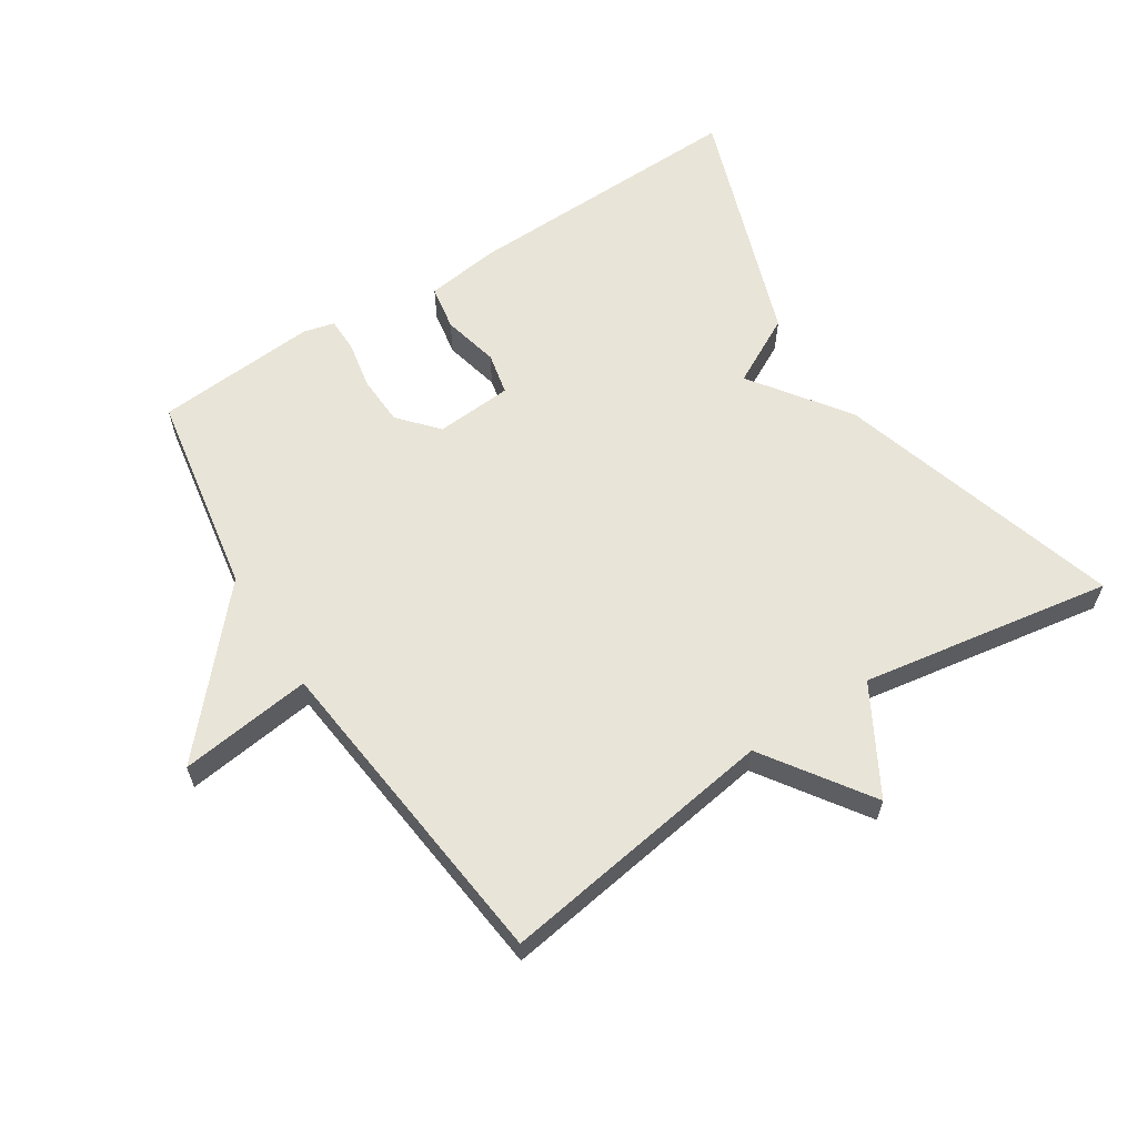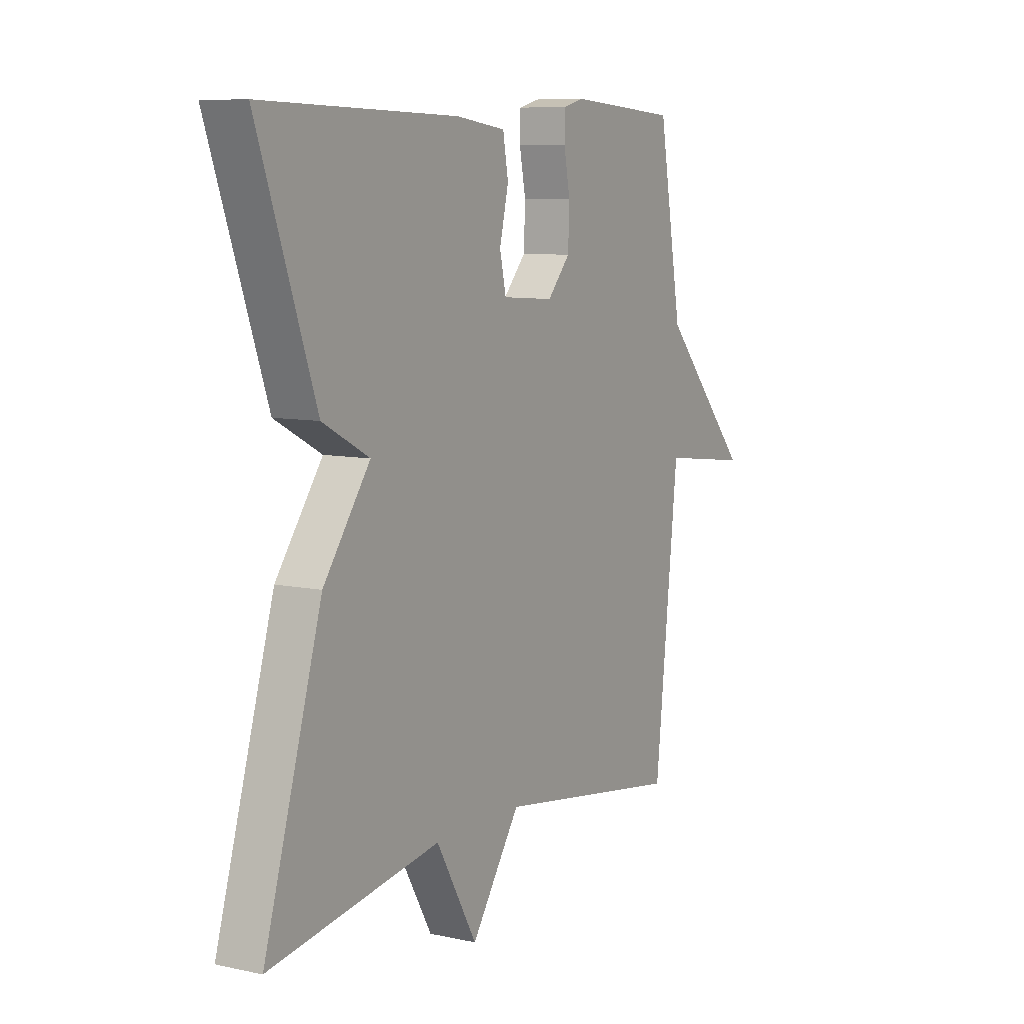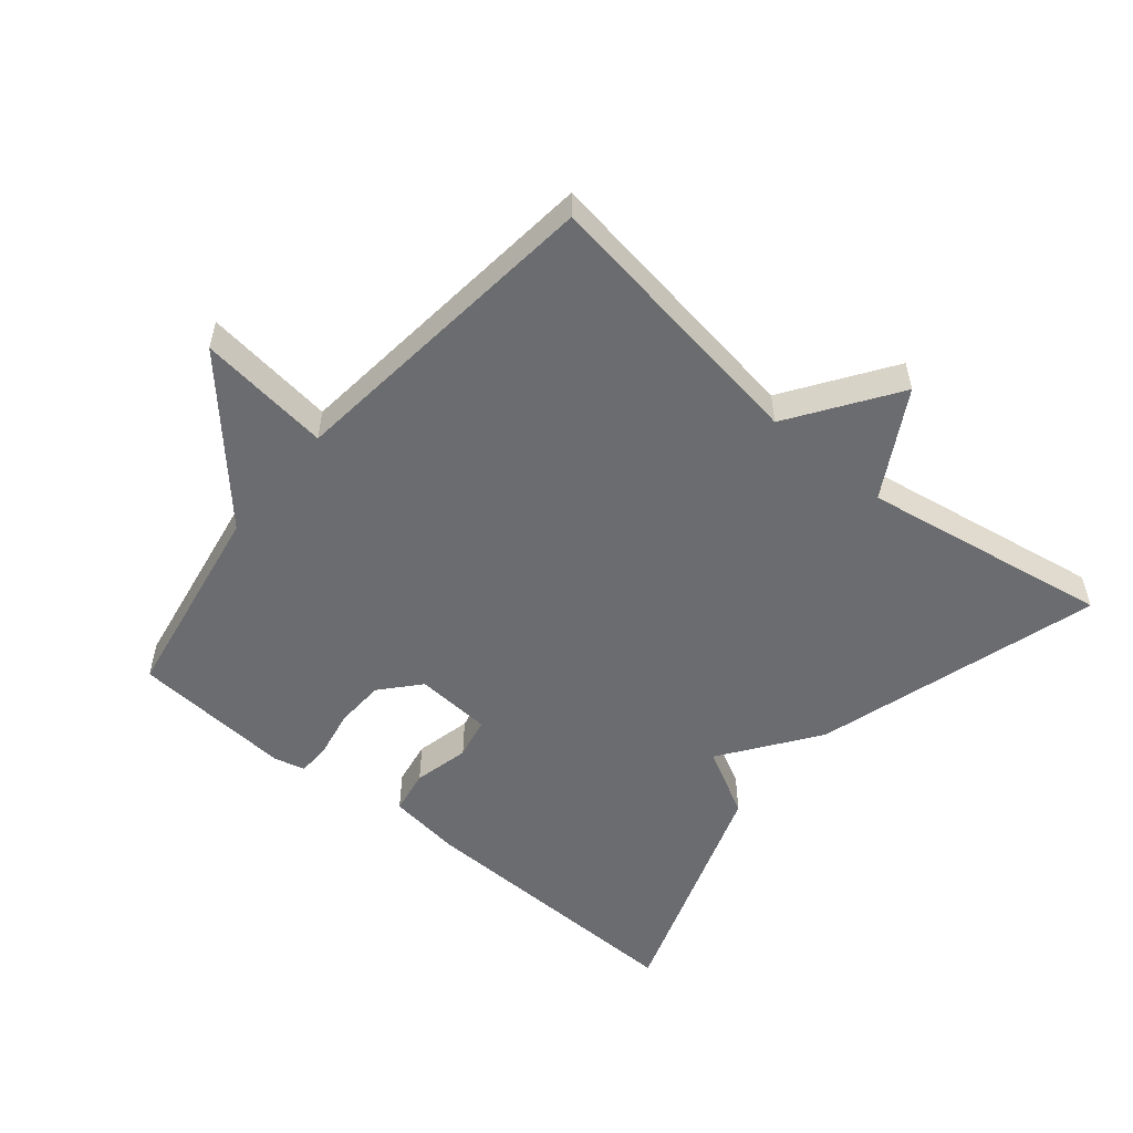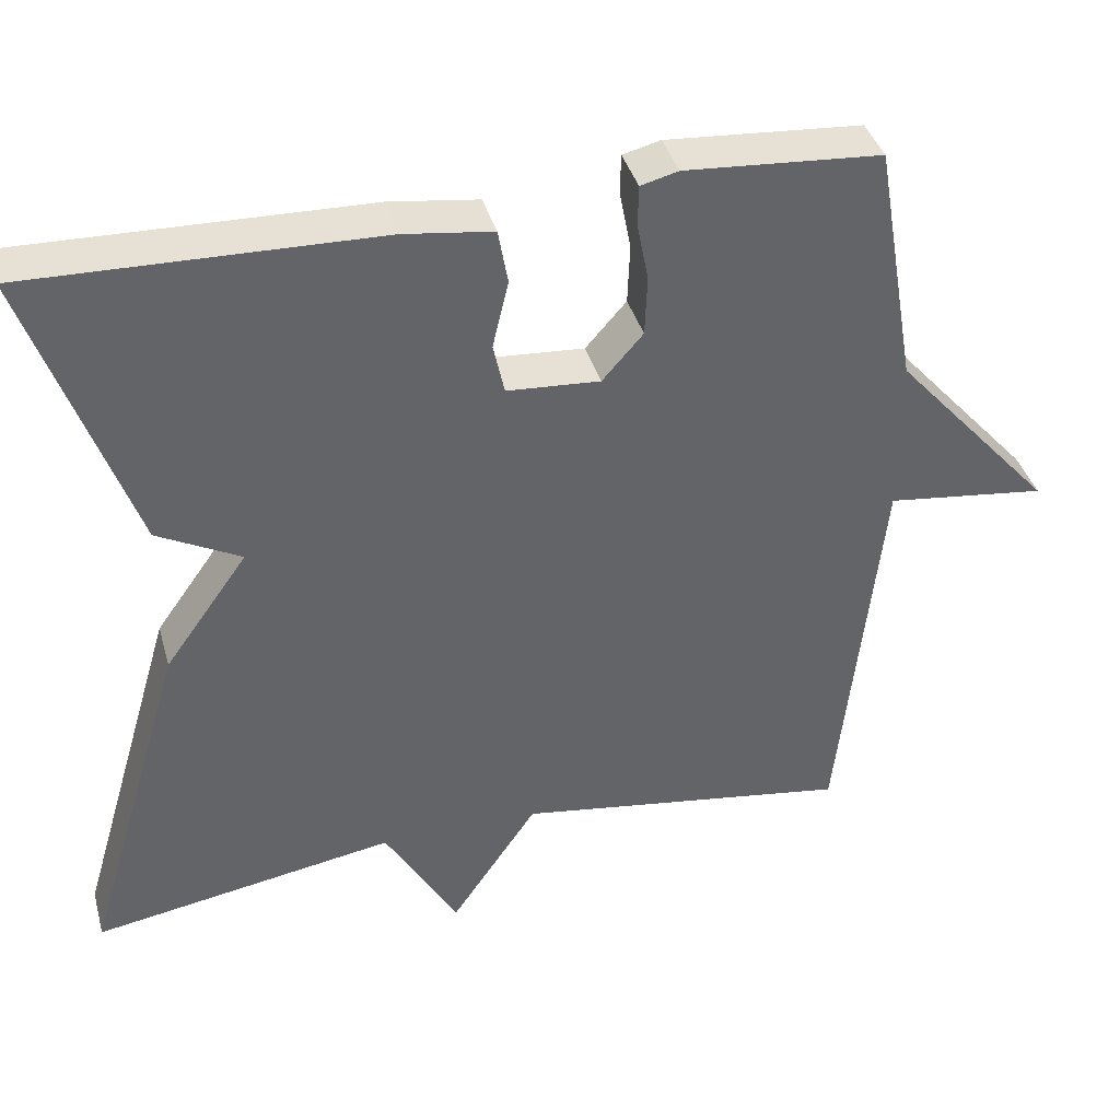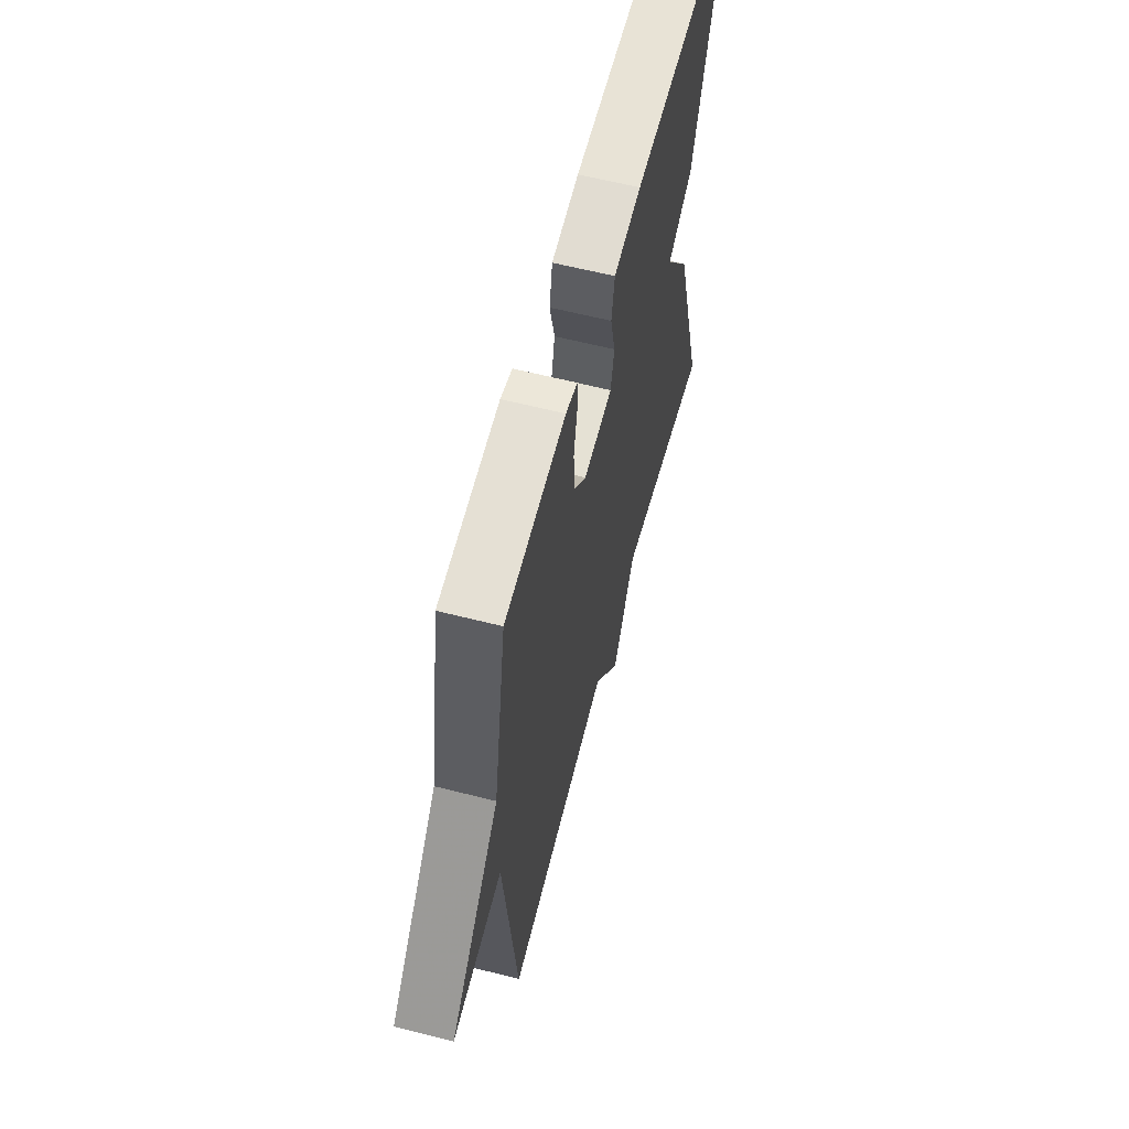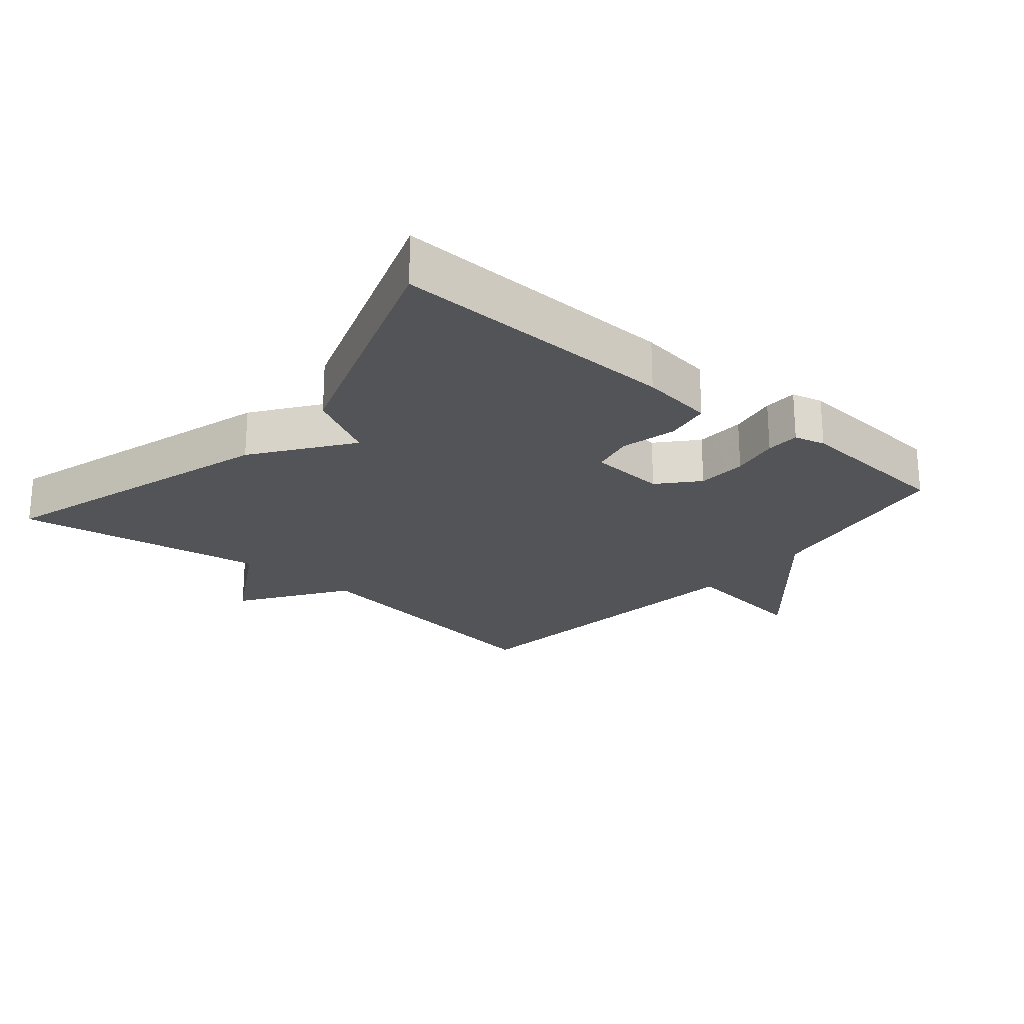
<metadata>
{"format":"obj","ext":"obj","renderer":"f3d","projection":"perspective","resolution":1024,"background":"white","views":[{"elev":61.3,"azim":147.2,"up":"+Y"},{"elev":8.3,"azim":-59.4,"up":"+Z"},{"elev":-53.7,"azim":140.3,"up":"+Y"},{"elev":39.2,"azim":-15.4,"up":"+Z"},{"elev":60.9,"azim":104.6,"up":"+Z"},{"elev":-22.9,"azim":-40.3,"up":"+Y"}]}
</metadata>
<code>
v 0.5 0.07 -0.5
v 0.079 0.07 -0.437
v -0.03 0.07 -0.597
v -0.121 0.07 -0.437
v -0.5 0.07 -0.5
v -0.372 0.07 -0.067
v -0.268 0.07 0.078
v -0.372 0.07 0.133
v -0.5 0.07 0.5
v -0.066 0.07 0.489
v 0.045 0.07 0.474
v 0.057 0.07 0.406
v 0.037 0.07 0.321
v 0.051 0.07 0.257
v 0.167 0.07 0.249
v 0.218 0.07 0.307
v 0.221 0.07 0.382
v 0.207 0.07 0.455
v 0.208 0.07 0.506
v 0.255 0.07 0.518
v 0.5 0.07 0.5
v 0.553 0.07 0.192
v 0.753 0.07 -0.033
v 0.553 0.07 -0.008
v 0.5 0 -0.5
v 0.079 0 -0.437
v -0.03 0 -0.597
v -0.121 0 -0.437
v -0.5 0 -0.5
v -0.372 0 -0.067
v -0.268 0 0.078
v -0.372 0 0.133
v -0.5 0 0.5
v -0.066 0 0.489
v 0.045 0 0.474
v 0.057 0 0.406
v 0.037 0 0.321
v 0.051 0 0.257
v 0.167 0 0.249
v 0.218 0 0.307
v 0.221 0 0.382
v 0.207 0 0.455
v 0.208 0 0.506
v 0.255 0 0.518
v 0.5 0 0.5
v 0.553 0 0.192
v 0.753 0 -0.033
v 0.553 0 -0.008
f 22 23 24
f 22 24 1
f 21 22 1
f 20 21 1
f 19 20 1
f 18 19 1
f 17 18 1
f 16 17 1
f 15 16 1 2
f 2 3 4
f 15 2 4
f 14 15 4
f 5 6 7
f 4 5 7
f 14 4 7
f 13 14 7
f 11 12 13
f 10 11 13
f 9 10 13
f 8 9 13
f 7 8 13
f 48 47 46
f 25 48 46
f 25 46 45
f 25 45 44
f 25 44 43
f 25 43 42
f 25 42 41
f 25 41 40
f 26 25 40 39
f 28 27 26
f 28 26 39
f 28 39 38
f 31 30 29
f 31 29 28
f 31 28 38
f 31 38 37
f 37 36 35
f 37 35 34
f 37 34 33
f 37 33 32
f 37 32 31
f 1 25 26 2
f 2 26 27 3
f 3 27 28 4
f 4 28 29 5
f 5 29 30 6
f 6 30 31 7
f 7 31 32 8
f 8 32 33 9
f 9 33 34 10
f 10 34 35 11
f 11 35 36 12
f 12 36 37 13
f 13 37 38 14
f 14 38 39 15
f 15 39 40 16
f 16 40 41 17
f 17 41 42 18
f 18 42 43 19
f 19 43 44 20
f 20 44 45 21
f 21 45 46 22
f 22 46 47 23
f 23 47 48 24
f 24 48 25 1

</code>
